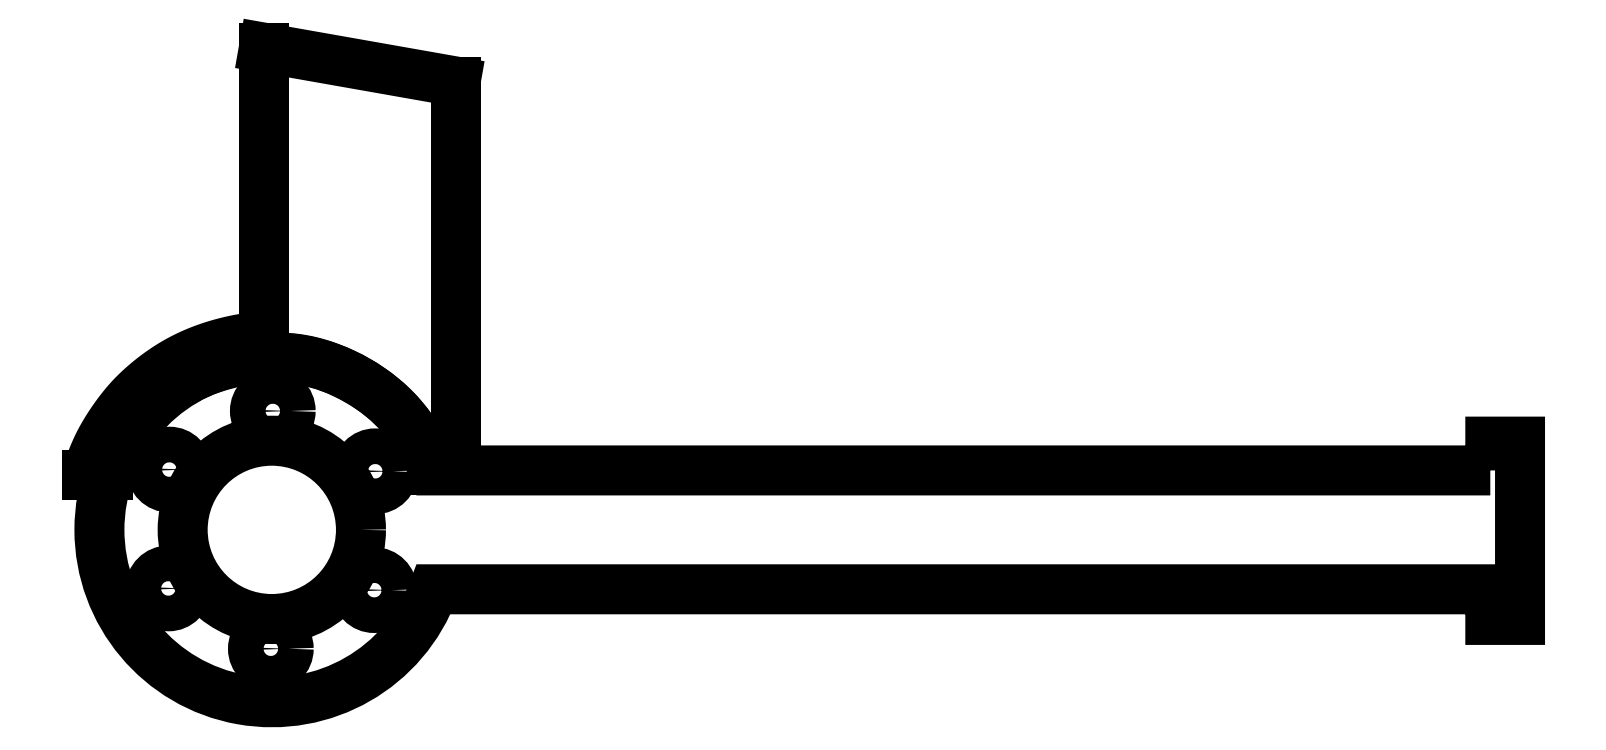
<metadata>
{"format":"dxf","ext":"dxf","renderer":"ezdxf+matplotlib","layout":"modelspace","background":"white","min_lineweight":24,"dpi":150}
</metadata>
<code>
0
SECTION
2
ENTITIES
0
LWPOLYLINE
8
0
90
8
70
1
43
0
10
105.8
20
-30.87
10
-71.98
20
-30.87
42
5.623
10
-71.98
20
-50.87
10
105.8
20
-50.87
10
105.8
20
-56.03
10
110.8
20
-56.03
10
110.8
20
-26.03
10
105.8
20
-26.03
0
CIRCLE
8
0
10
-99.04
20
-20.87
30
0
40
3
210
-9.861e-32
220
-0
230
1
0
CIRCLE
8
0
10
-81.97
20
-51.02
30
0
40
3
210
-9.861e-32
220
-0
230
1
0
CIRCLE
8
0
10
-116.4
20
-30.73
30
0
40
3
210
-9.861e-32
220
-0
230
1
0
CIRCLE
8
0
10
-99.37
20
-60.87
30
0
40
3
210
-9.861e-32
220
-0
230
1
0
CIRCLE
8
0
10
-81.81
20
-31.02
30
0
40
3
210
-9.861e-32
220
-0
230
1
0
CIRCLE
8
0
10
-116.6
20
-50.73
30
0
40
3
210
-9.861e-32
220
-0
230
1
0
CIRCLE
8
0
10
-99.21
20
-40.87
30
0
40
15
210
0
220
-0
230
1
0
LINE
8
0
10
-68.29
20
-30.87
30
0
11
-68.29
21
34.56
31
0
0
LINE
8
0
10
-68.29
20
34.56
30
0
11
-100.5
21
40.24
31
0
0
LINE
8
0
10
-100.5
20
40.24
30
0
11
-100.5
21
-8.4
31
0
0
LINE
8
0
10
-68.29
20
-30.87
30
0
11
-71.98
21
-30.87
31
0
0
LINE
8
0
10
-126.7
20
-31.6
30
0
11
-130.4
21
-31.6
31
0
0
SPLINE
8
0
70
4
71
5
72
46
73
40
74
0
42
1e-09
43
1e-10
44
1e-10
40
0
40
0
40
0
40
0
40
0
40
0
40
0.02857
40
0.05714
40
0.08571
40
0.1143
40
0.1429
40
0.1714
40
0.2
40
0.2286
40
0.2571
40
0.2857
40
0.3143
40
0.3429
40
0.3714
40
0.4
40
0.4286
40
0.4571
40
0.4857
40
0.5143
40
0.5429
40
0.5714
40
0.6
40
0.6286
40
0.6571
40
0.6857
40
0.7143
40
0.7429
40
0.7714
40
0.8
40
0.8286
40
0.8571
40
0.8857
40
0.9143
40
0.9429
40
0.9714
40
1
40
1
40
1
40
1
40
1
40
1
41
1
41
1
41
1
41
1
41
1
41
1
41
1
41
1
41
1
41
1
41
1
41
1
41
1
41
1
41
1
41
1
41
1
41
1
41
1
41
1
41
1
41
1
41
1
41
1
41
1
41
1
41
1
41
1
41
1
41
1
41
1
41
1
41
1
41
1
41
1
41
1
41
1
41
1
41
1
41
1
10
-100.5
20
-8.4
30
0
10
-100.7
20
-8.395
30
0
10
-101
20
-8.392
30
0
10
-101.5
20
-8.406
30
0
10
-102.2
20
-8.458
30
0
10
-103.3
20
-8.582
30
0
10
-104.4
20
-8.767
30
0
10
-105.6
20
-9.013
30
0
10
-107
20
-9.324
30
0
10
-108.4
20
-9.705
30
0
10
-109.8
20
-10.16
30
0
10
-111.3
20
-10.69
30
0
10
-112.7
20
-11.29
30
0
10
-114.1
20
-11.96
30
0
10
-115.4
20
-12.69
30
0
10
-116.7
20
-13.45
30
0
10
-117.8
20
-14.24
30
0
10
-118.9
20
-15.02
30
0
10
-119.9
20
-15.79
30
0
10
-120.7
20
-16.52
30
0
10
-121.5
20
-17.23
30
0
10
-122.3
20
-17.94
30
0
10
-123
20
-18.66
30
0
10
-123.7
20
-19.43
30
0
10
-124.3
20
-20.27
30
0
10
-125
20
-21.17
30
0
10
-125.7
20
-22.14
30
0
10
-126.4
20
-23.14
30
0
10
-127.1
20
-24.14
30
0
10
-127.6
20
-25.12
30
0
10
-128.2
20
-26.06
30
0
10
-128.6
20
-26.95
30
0
10
-129
20
-27.8
30
0
10
-129.3
20
-28.61
30
0
10
-129.6
20
-29.39
30
0
10
-129.9
20
-30.15
30
0
10
-130.1
20
-30.74
30
0
10
-130.2
20
-31.18
30
0
10
-130.3
20
-31.46
30
0
10
-130.4
20
-31.6
30
0
0
SPLINE
8
0
70
4
71
5
72
51
73
45
74
0
42
1e-09
43
1e-10
44
1e-10
40
0
40
0
40
0
40
0
40
0
40
0
40
0.025
40
0.05
40
0.075
40
0.1
40
0.125
40
0.15
40
0.175
40
0.2
40
0.225
40
0.25
40
0.275
40
0.3
40
0.325
40
0.35
40
0.375
40
0.4
40
0.425
40
0.45
40
0.475
40
0.5
40
0.525
40
0.55
40
0.575
40
0.6
40
0.625
40
0.65
40
0.675
40
0.7
40
0.725
40
0.75
40
0.775
40
0.8
40
0.825
40
0.85
40
0.875
40
0.9
40
0.925
40
0.95
40
0.975
40
1
40
1
40
1
40
1
40
1
40
1
41
1
41
1
41
1
41
1
41
1
41
1
41
1
41
1
41
1
41
1
41
1
41
1
41
1
41
1
41
1
41
1
41
1
41
1
41
1
41
1
41
1
41
1
41
1
41
1
41
1
41
1
41
1
41
1
41
1
41
1
41
1
41
1
41
1
41
1
41
1
41
1
41
1
41
1
41
1
41
1
41
1
41
1
41
1
41
1
41
1
10
-71.98
20
-30.87
30
0
10
-72.12
20
-30.54
30
0
10
-72.4
20
-29.88
30
0
10
-72.83
20
-28.91
30
0
10
-73.43
20
-27.68
30
0
10
-74.22
20
-26.21
30
0
10
-75.06
20
-24.83
30
0
10
-75.94
20
-23.52
30
0
10
-76.88
20
-22.29
30
0
10
-77.89
20
-21.12
30
0
10
-78.98
20
-20.01
30
0
10
-80.17
20
-18.94
30
0
10
-81.46
20
-17.92
30
0
10
-82.86
20
-16.94
30
0
10
-84.34
20
-16.01
30
0
10
-85.89
20
-15.13
30
0
10
-87.51
20
-14.33
30
0
10
-89.17
20
-13.62
30
0
10
-90.88
20
-13.01
30
0
10
-92.63
20
-12.52
30
0
10
-94.44
20
-12.15
30
0
10
-96.32
20
-11.92
30
0
10
-98.28
20
-11.84
30
0
10
-100.3
20
-11.9
30
0
10
-102.4
20
-12.11
30
0
10
-104.5
20
-12.46
30
0
10
-106.6
20
-12.93
30
0
10
-108.7
20
-13.53
30
0
10
-110.8
20
-14.25
30
0
10
-112.7
20
-15.08
30
0
10
-114.5
20
-16.05
30
0
10
-116.2
20
-17.16
30
0
10
-117.9
20
-18.42
30
0
10
-119.4
20
-19.82
30
0
10
-120.7
20
-21.37
30
0
10
-122
20
-23.02
30
0
10
-123.2
20
-24.71
30
0
10
-124.2
20
-26.37
30
0
10
-125.1
20
-27.92
30
0
10
-125.8
20
-29.28
30
0
10
-126.3
20
-30.38
30
0
10
-126.6
20
-31.02
30
0
10
-126.7
20
-31.37
30
0
10
-126.7
20
-31.54
30
0
10
-126.7
20
-31.6
30
0
0
ENDSEC
0
EOF

</code>
